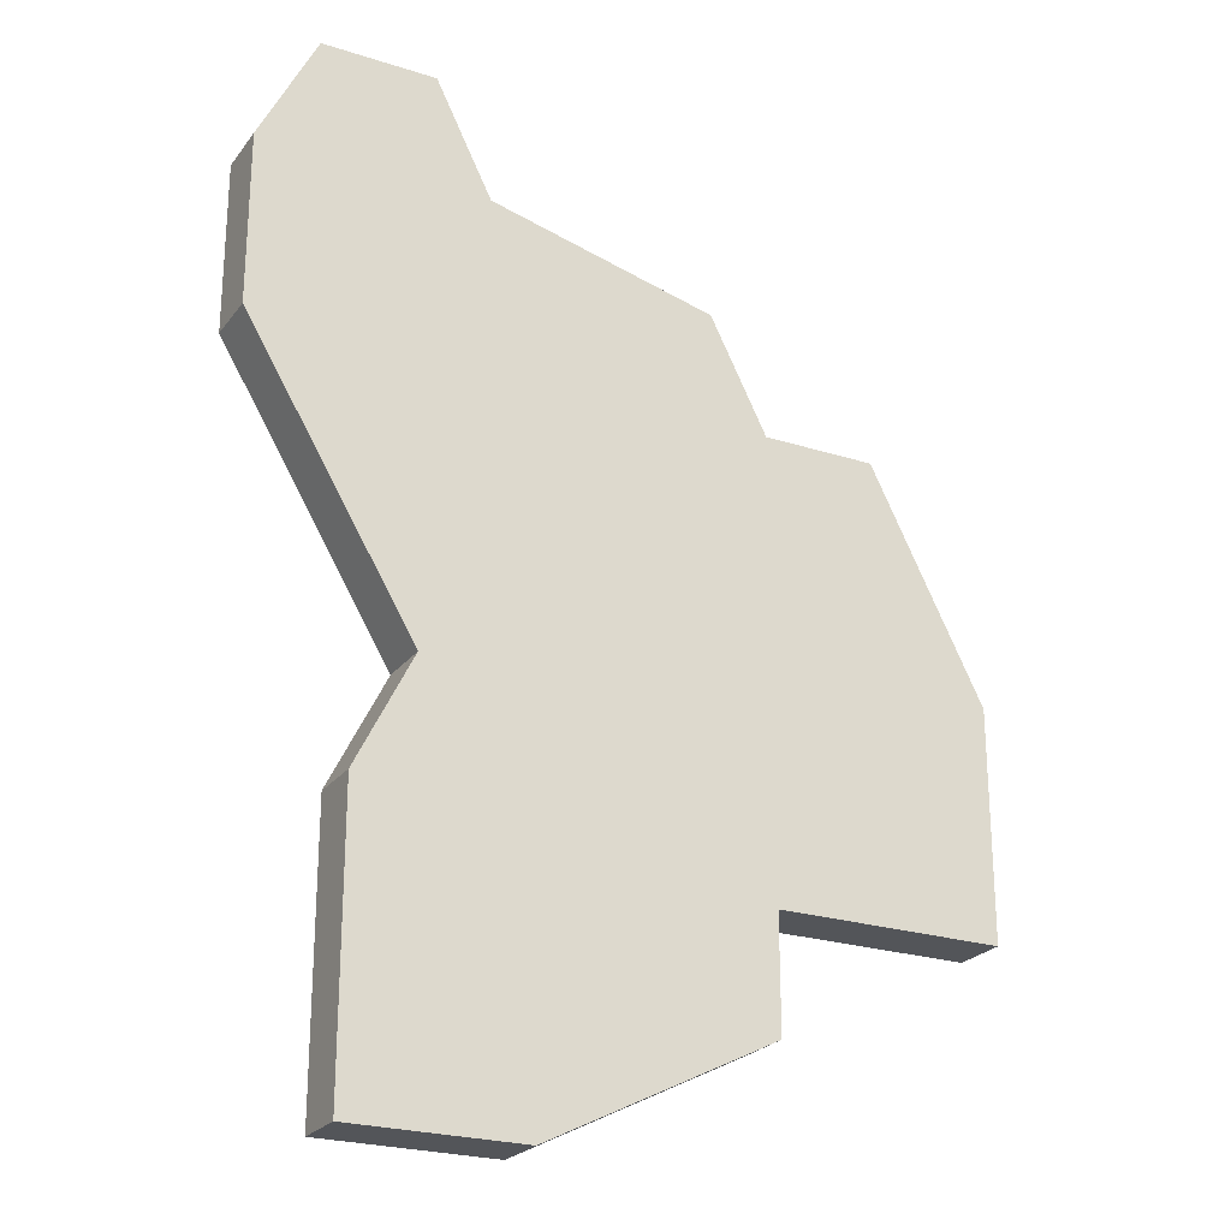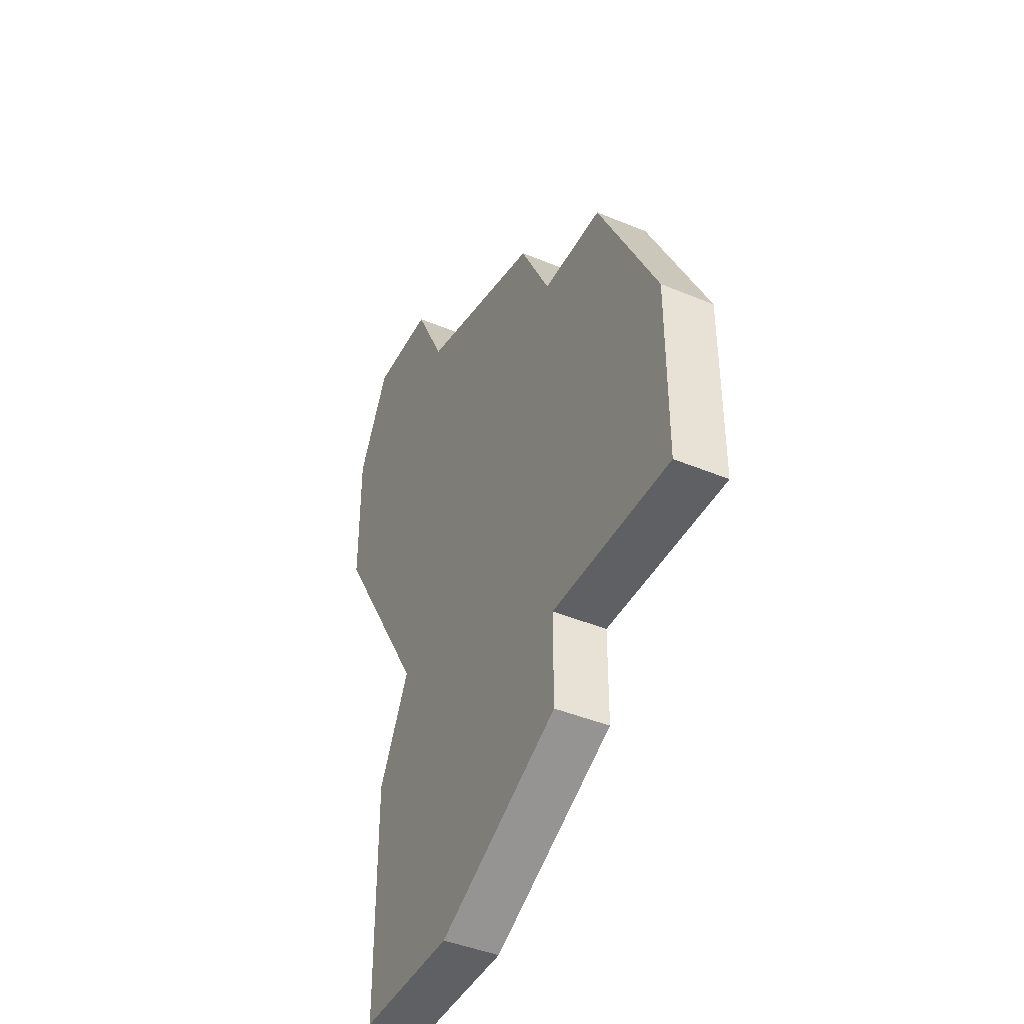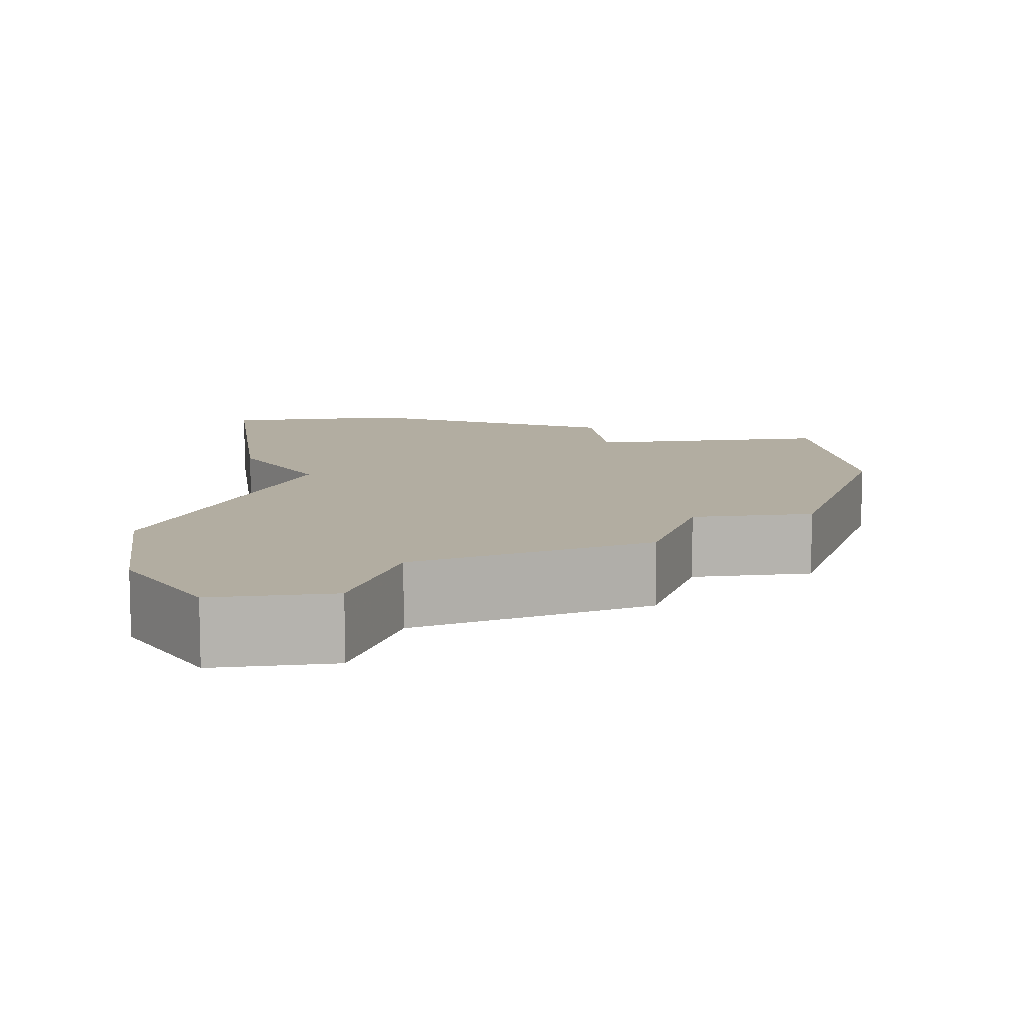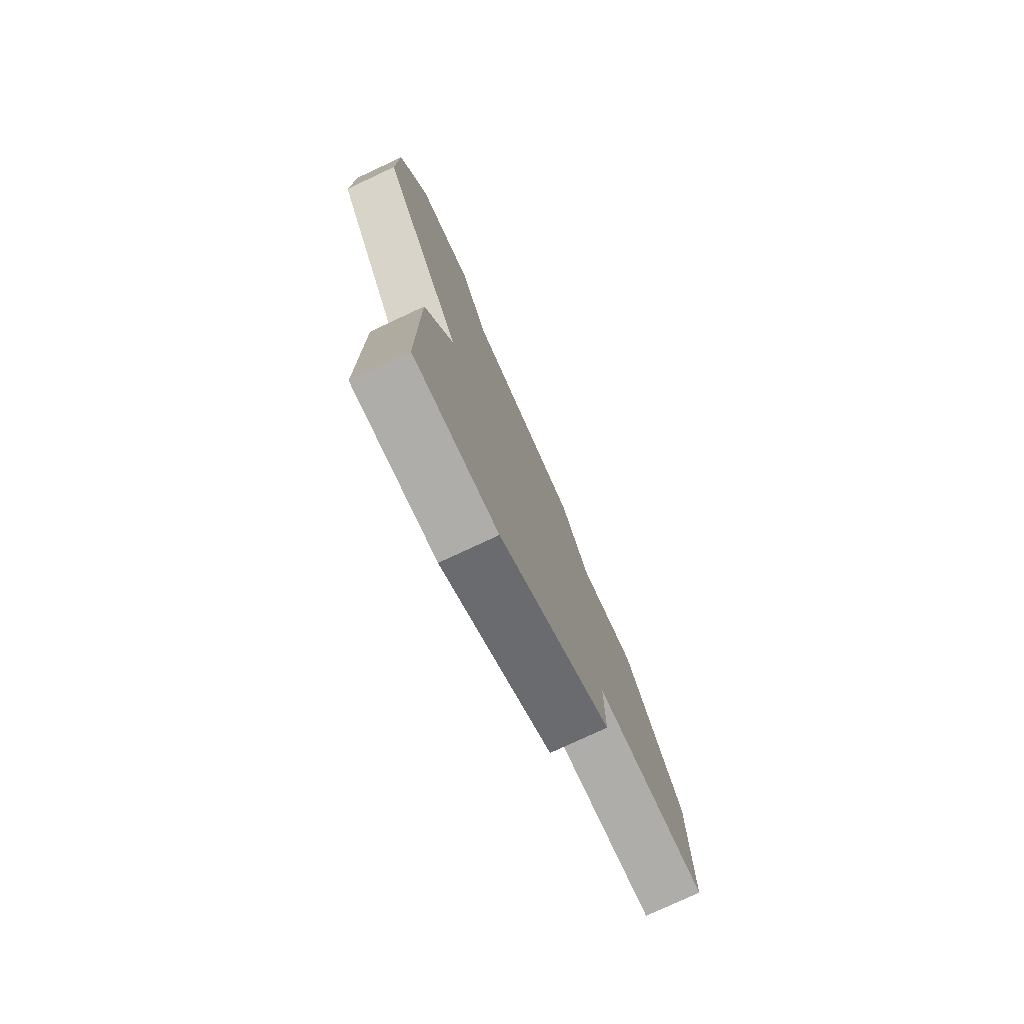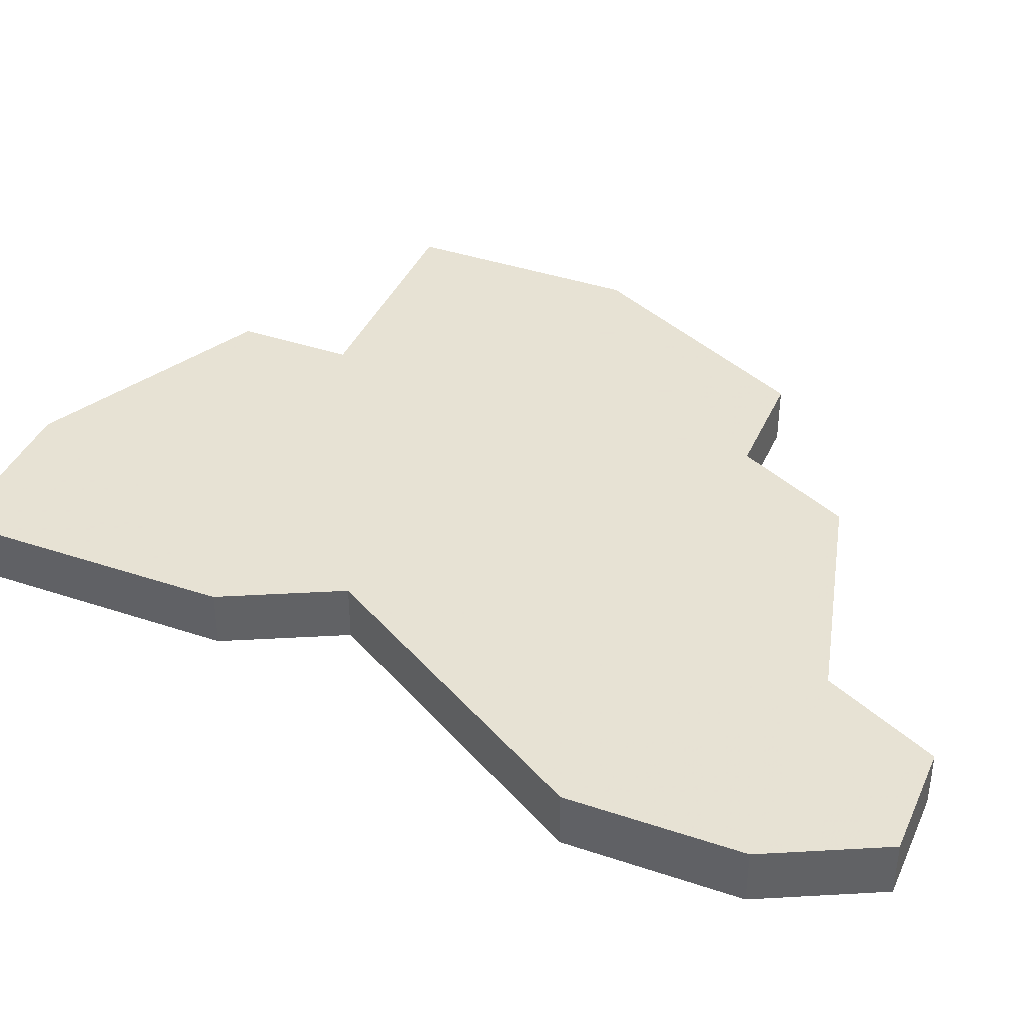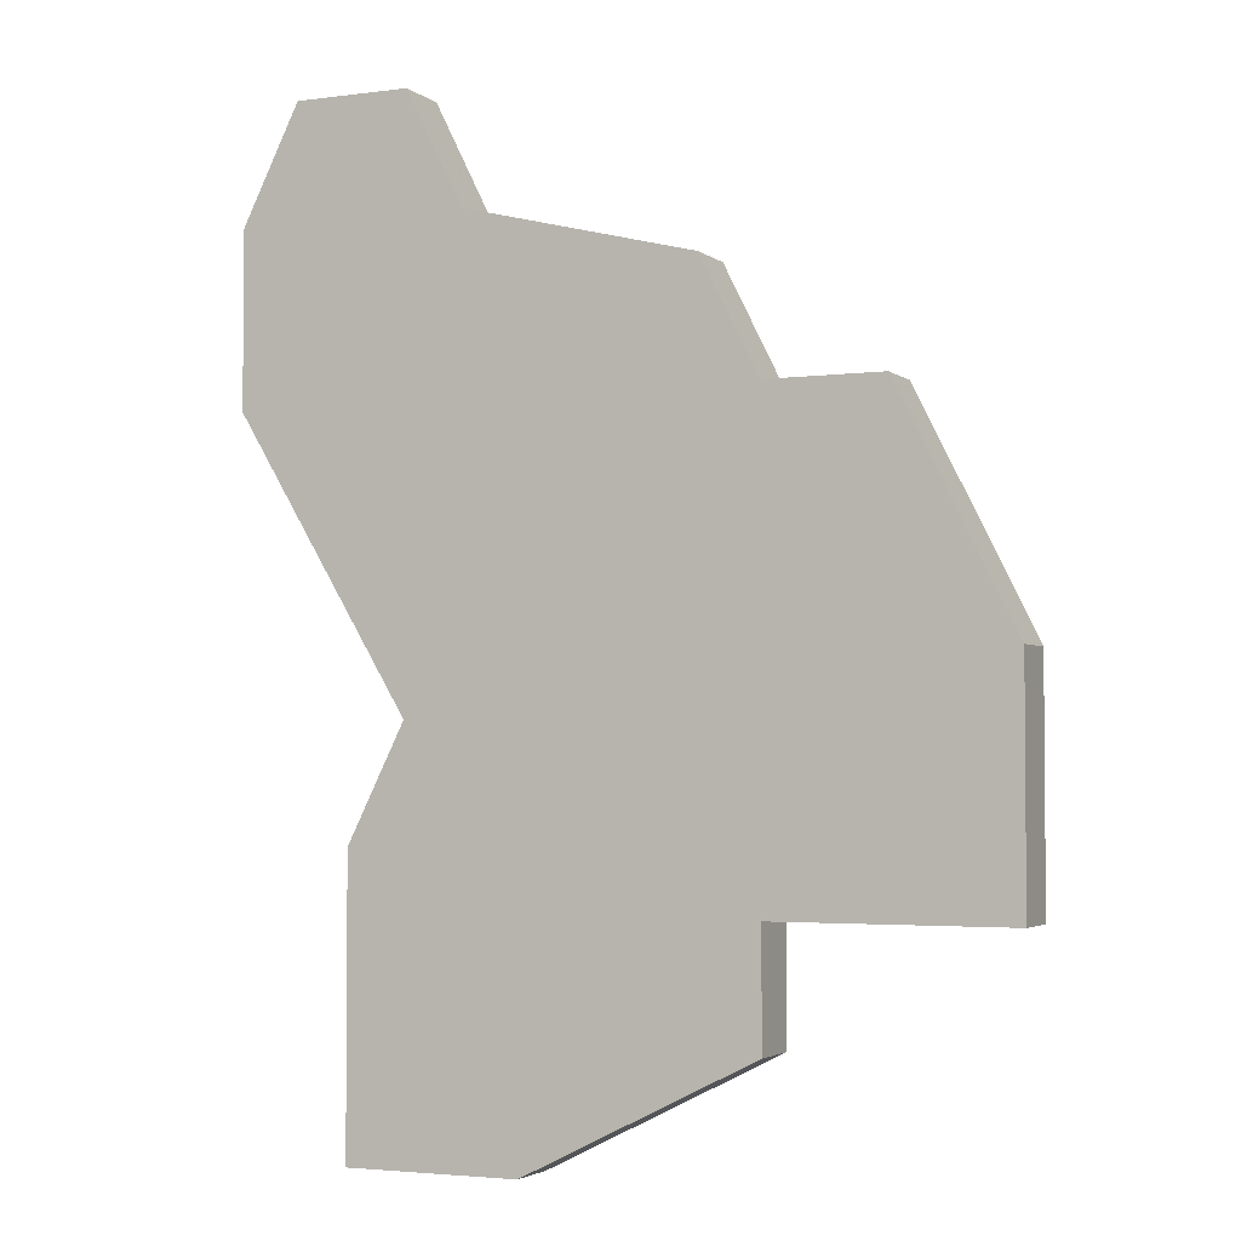
<metadata>
{"format":"obj","ext":"obj","renderer":"f3d","projection":"perspective","resolution":1024,"background":"white","views":[{"elev":-24.2,"azim":152.1,"up":"+Y"},{"elev":-42.8,"azim":-116.4,"up":"+Y"},{"elev":10.5,"azim":172.3,"up":"+Z"},{"elev":-77.3,"azim":115.1,"up":"+Y"},{"elev":39.7,"azim":112.6,"up":"+Z"},{"elev":-3.1,"azim":-155.5,"up":"+Y"}]}
</metadata>
<code>
v 2923 -560 0
v 2923 -560 1
v 2914 -571 0
v 2914 -571 1
v 2914 -567 0
v 2914 -567 1
v 2922 -575 0
v 2922 -575 1
v 2919 -561 0
v 2919 -561 1
v 2927 -563 0
v 2927 -563 1
v 2927 -560 0
v 2927 -560 1
v 2918 -571 0
v 2918 -571 1
v 2918 -563 0
v 2918 -563 1
v 2918 -573 0
v 2918 -573 1
v 2926 -558 0
v 2926 -558 1
v 2925 -570 0
v 2925 -570 1
v 2925 -575 0
v 2925 -575 1
v 2916 -563 0
v 2916 -563 1
v 2924 -558 0
v 2924 -558 1
v 2924 -568 0
v 2924 -568 1
f 31 15 17
f 19 15 7
f 5 15 3
f 17 5 27
f 17 9 1
f 17 15 5
f 7 15 23
f 31 23 15
f 25 7 23
f 1 11 31
f 13 1 29
f 29 21 13
f 13 11 1
f 17 1 31
f 18 16 32
f 8 16 20
f 4 16 6
f 28 6 18
f 2 10 18
f 6 16 18
f 24 16 8
f 16 24 32
f 24 8 26
f 32 12 2
f 30 2 14
f 14 22 30
f 2 12 14
f 32 2 18
f 6 28 5
f 5 28 27
f 4 6 3
f 3 6 5
f 16 4 15
f 15 4 3
f 20 16 19
f 19 16 15
f 8 20 7
f 7 20 19
f 26 8 25
f 25 8 7
f 24 26 23
f 23 26 25
f 32 24 31
f 31 24 23
f 12 32 11
f 11 32 31
f 14 12 13
f 13 12 11
f 22 14 21
f 21 14 13
f 30 22 29
f 29 22 21
f 2 30 1
f 1 30 29
f 10 2 9
f 9 2 1
f 28 18 27
f 27 18 17
f 18 10 17
f 17 10 9

</code>
